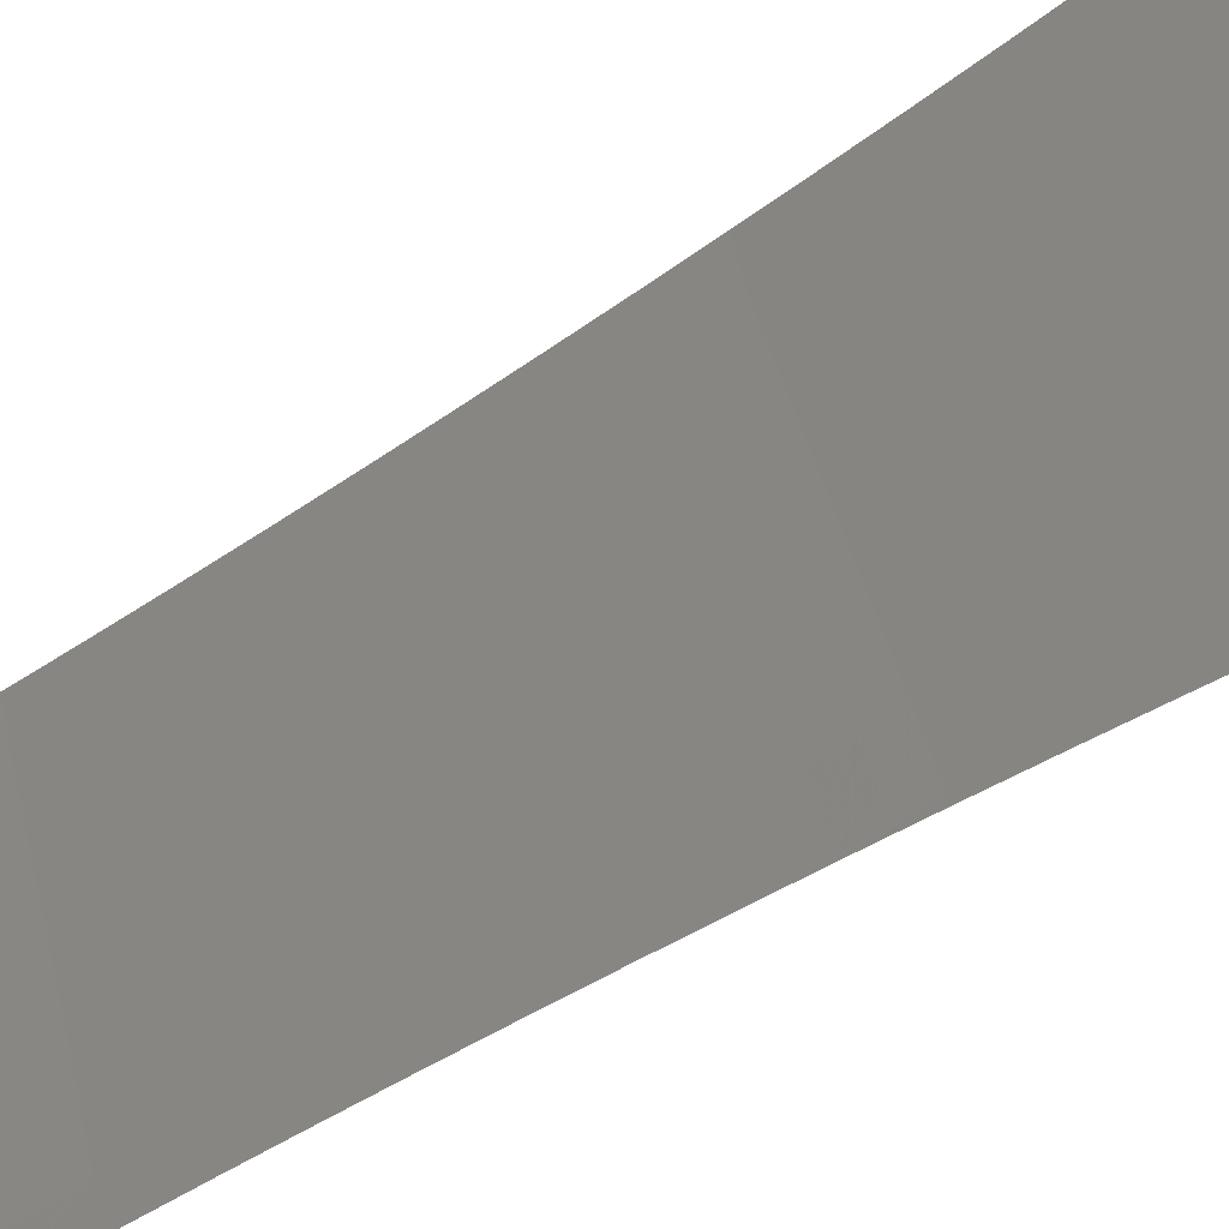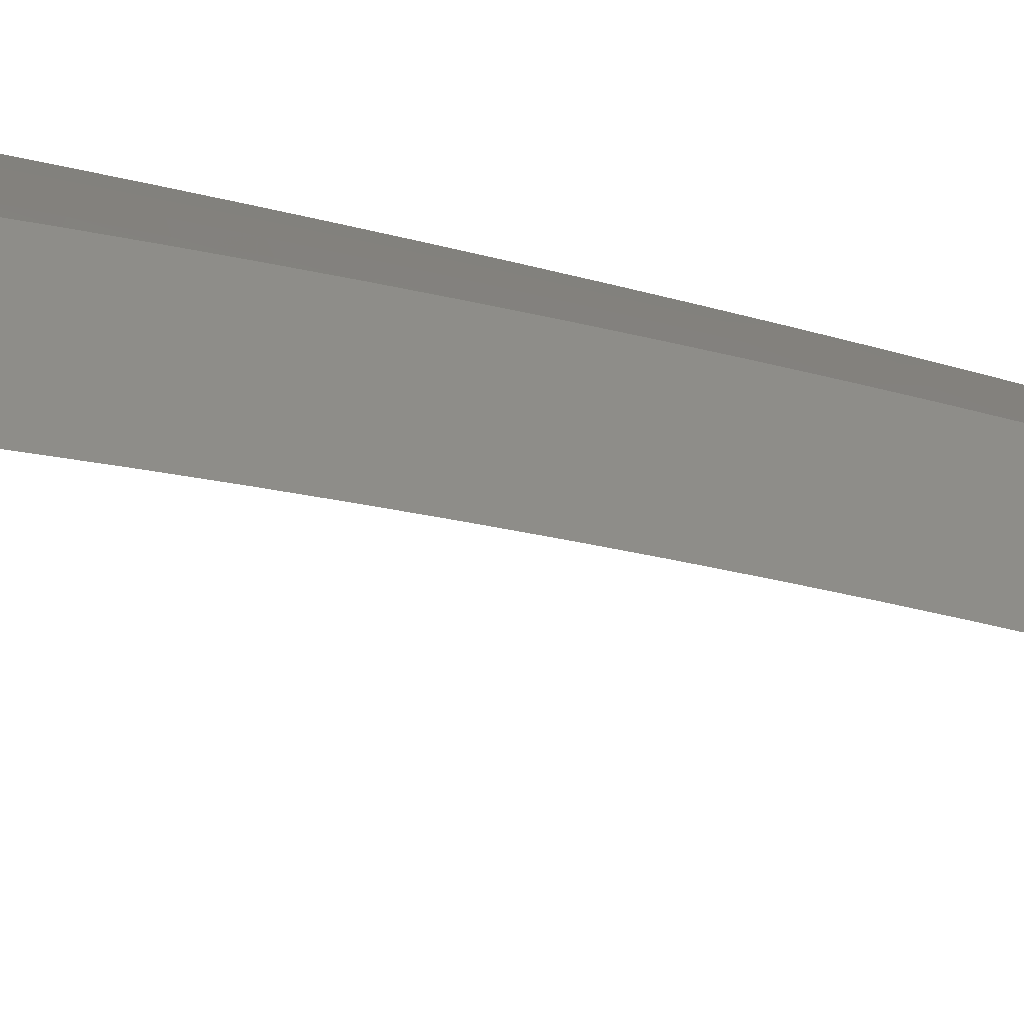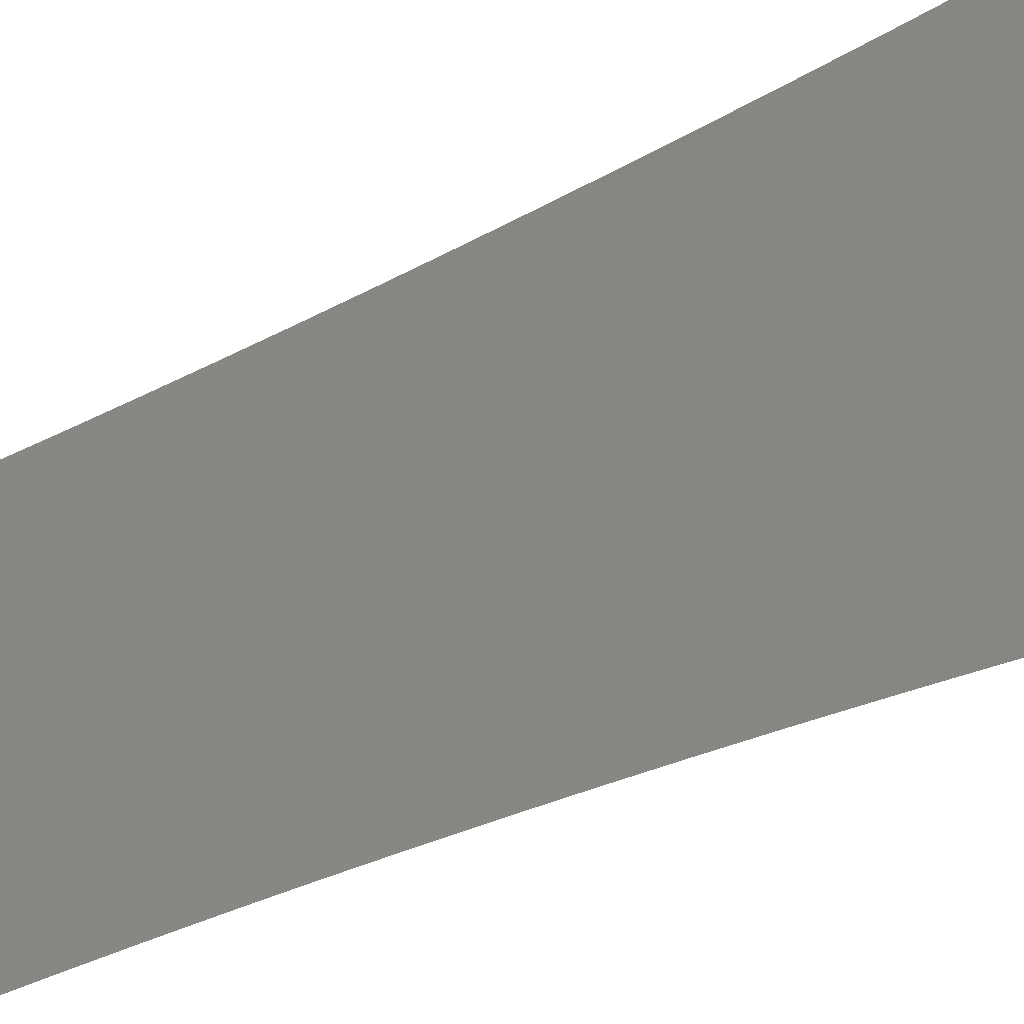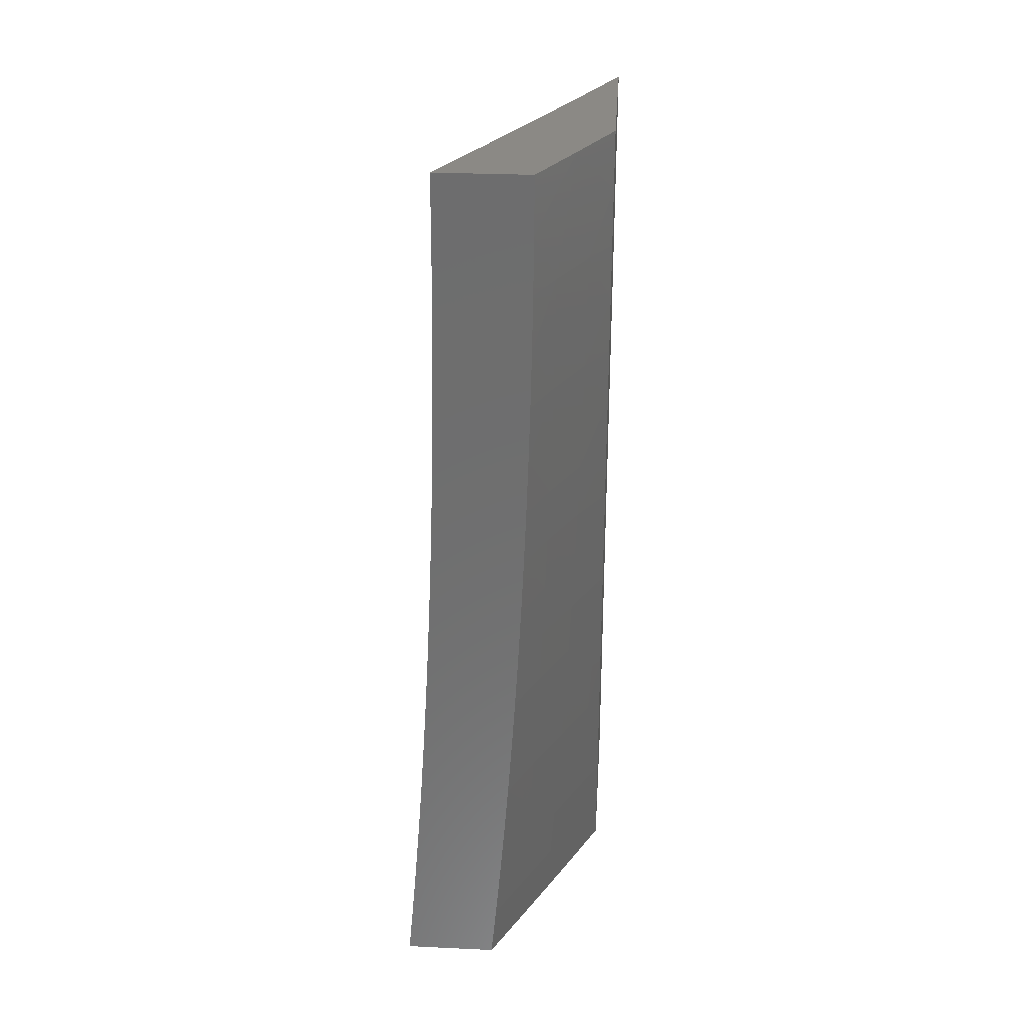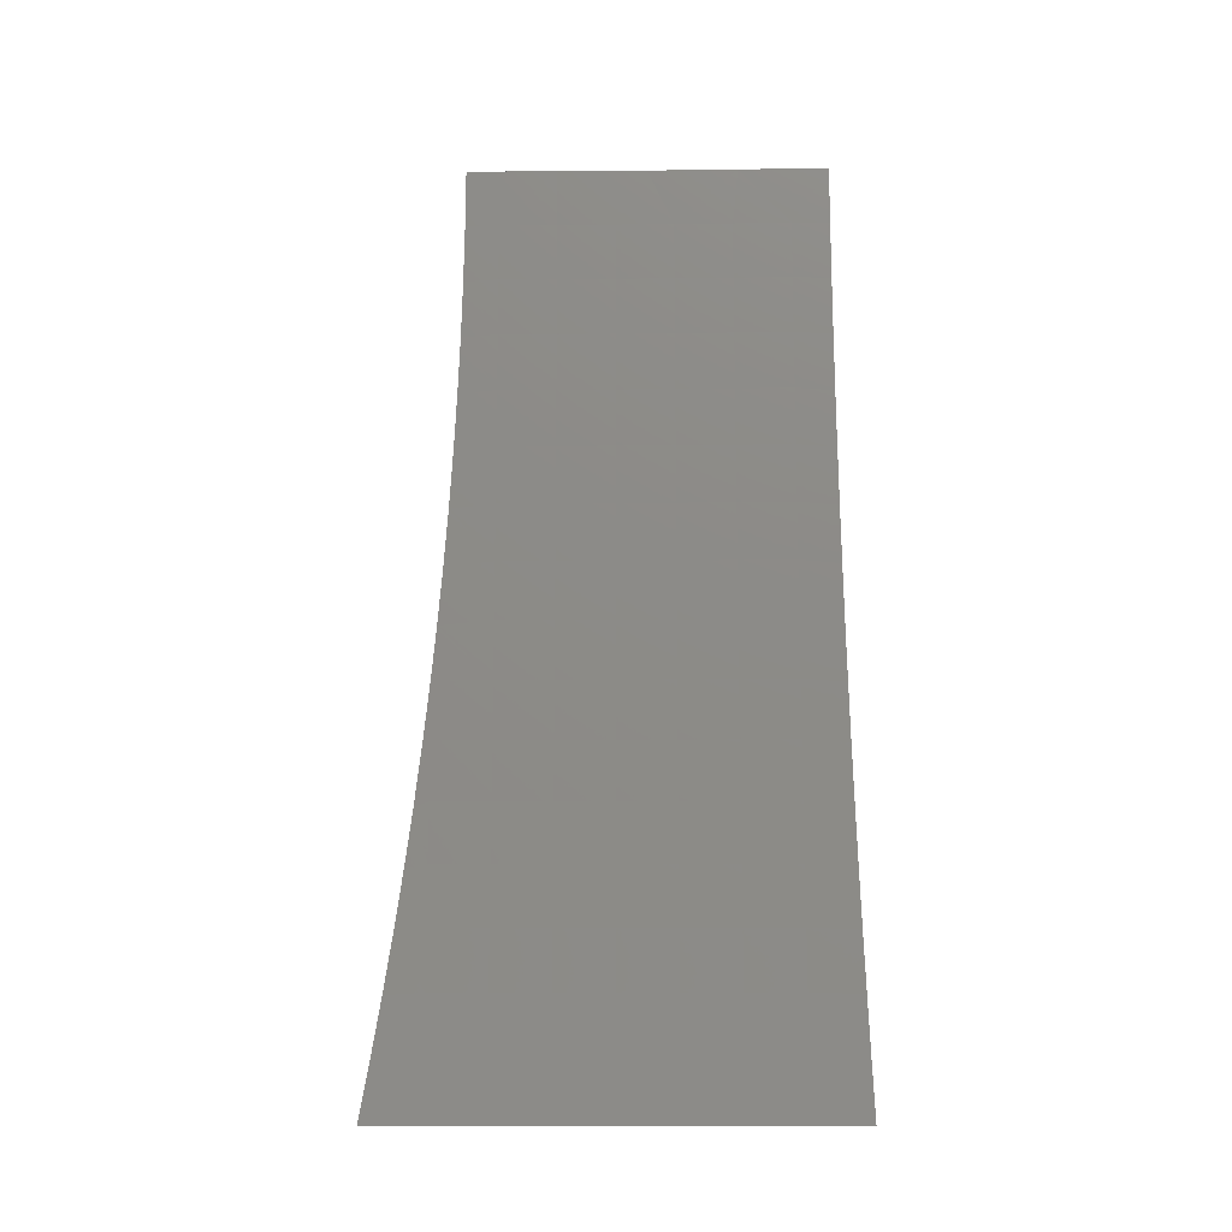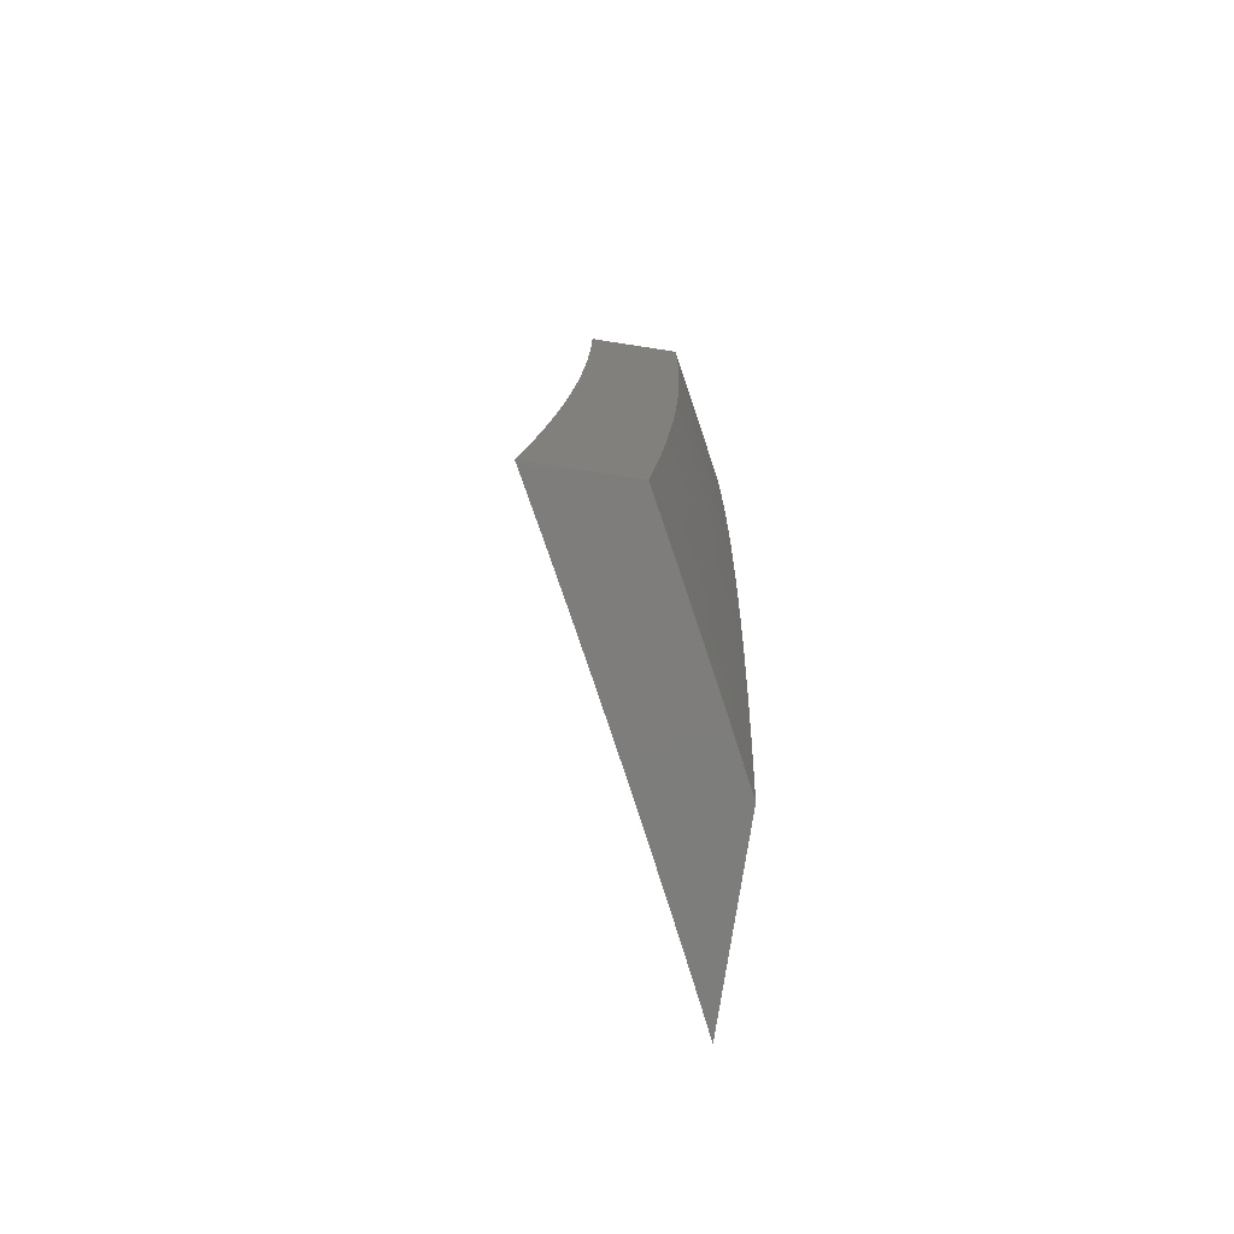
<metadata>
{"format":"stl","ext":"stl","renderer":"f3d","projection":"perspective","resolution":1024,"background":"white","views":[{"elev":-67.4,"azim":121.6,"up":"+Y"},{"elev":-49.2,"azim":-108.4,"up":"+Y"},{"elev":-58.1,"azim":115.7,"up":"+Y"},{"elev":29.4,"azim":-176.1,"up":"+Z"},{"elev":-12.0,"azim":64.4,"up":"+Z"},{"elev":-77.0,"azim":171.2,"up":"+Z"}]}
</metadata>
<code>
# stl→obj: 211 verts, 418 faces
v -10 4.555 -1
v -9.973 4.611 -1
v -10 4.567 -0.9382
v -9.978 4.613 -0.9367
v -10 4.578 -0.8763
v -9.982 4.615 -0.8734
v -10 4.588 -0.8142
v -9.986 4.617 -0.8103
v -10 4.597 -0.7521
v -9.99 4.619 -0.7472
v -10 4.606 -0.6898
v -9.994 4.62 -0.6843
v -10 4.614 -0.6274
v -9.997 4.622 -0.6215
v -10 4.621 -0.5649
v -10 4.623 -0.5588
v -10 4.628 -0.5024
v -9.972 4.679 -0.5588
v -9.975 4.68 -0.4962
v -9.947 4.736 -0.4962
v -9.949 4.738 -0.4338
v -9.921 4.793 -0.4338
v -9.923 4.794 -0.3714
v -9.895 4.85 -0.3714
v -9.896 4.851 -0.3092
v -9.867 4.907 -0.3092
v -9.869 4.907 -0.2471
v -9.84 4.963 -0.2471
v -9.841 4.963 -0.1851
v -9.821 5 -0.1878
v -9.822 5 -0.1252
v -9.95 4.669 -0.9367
v -9.946 4.667 -1
v -9.923 4.725 -0.9367
v -9.918 4.723 -1
v -9.895 4.781 -0.9367
v -9.89 4.779 -1
v -9.866 4.837 -0.9367
v -9.862 4.834 -1
v -9.838 4.892 -0.9367
v -9.833 4.89 -1
v -9.809 4.947 -0.9367
v -9.804 4.945 -1
v -9.781 5 -0.9377
v -9.775 5 -1
v -9.786 5 -0.8753
v -9.813 4.949 -0.8734
v -9.842 4.894 -0.8734
v -9.871 4.839 -0.8734
v -9.899 4.783 -0.8734
v -9.927 4.727 -0.8734
v -9.955 4.671 -0.8734
v -9.791 5 -0.8129
v -9.817 4.951 -0.8103
v -9.846 4.896 -0.8103
v -9.875 4.841 -0.8103
v -9.903 4.785 -0.8103
v -9.931 4.729 -0.8103
v -9.959 4.673 -0.8103
v -9.796 5 -0.7505
v -9.821 4.953 -0.7472
v -9.85 4.898 -0.7472
v -9.879 4.842 -0.7472
v -9.907 4.787 -0.7472
v -9.935 4.731 -0.7472
v -9.963 4.675 -0.7472
v -9.8 5 -0.688
v -9.824 4.955 -0.6843
v -9.853 4.9 -0.6843
v -9.882 4.844 -0.6843
v -9.91 4.788 -0.6843
v -9.938 4.733 -0.6843
v -9.966 4.677 -0.6843
v -9.804 5 -0.6256
v -9.827 4.957 -0.6215
v -9.856 4.901 -0.6215
v -9.885 4.846 -0.6215
v -9.914 4.79 -0.6215
v -9.942 4.734 -0.6215
v -9.969 4.678 -0.6215
v -9.808 5 -0.5631
v -9.83 4.958 -0.5588
v -9.859 4.903 -0.5588
v -9.888 4.847 -0.5588
v -9.916 4.791 -0.5588
v -9.944 4.735 -0.5588
v -9.811 5 -0.5006
v -9.833 4.959 -0.4962
v -9.862 4.904 -0.4962
v -9.89 4.848 -0.4962
v -9.919 4.792 -0.4962
v -9.814 5 -0.438
v -9.835 4.96 -0.4338
v -9.864 4.905 -0.4338
v -9.893 4.849 -0.4338
v -9.816 5 -0.3755
v -9.837 4.961 -0.3714
v -9.866 4.906 -0.3714
v -9.818 5 -0.3129
v -9.838 4.962 -0.3092
v -9.82 5 -0.2504
v -9.841 4.964 -0.1233
v -9.823 5 -0.0626
v -9.842 4.964 -0.06157
v -9.823 5 0
v -9.868 4.914 1.411e-35
v -9.913 4.827 3.763e-35
v -9.9 4.852 -0.06157
v -9.871 4.908 -0.06157
v -9.871 4.908 -0.1233
v -9.87 4.908 -0.1851
v -9.928 4.797 -0.06157
v -9.957 4.74 4.233e-35
v -9.956 4.741 -0.06157
v -9.984 4.685 -0.06157
v -9.984 4.685 -0.1233
v -10 4.652 -0.06293
v -10 4.651 -0.1258
v -10 4.652 0
v -9.983 4.684 -0.1851
v -10 4.649 -0.1887
v -9.982 4.684 -0.2471
v -10 4.646 -0.2516
v -9.98 4.683 -0.3092
v -10 4.643 -0.3144
v -9.979 4.682 -0.3714
v -10 4.639 -0.3771
v -9.977 4.682 -0.4338
v -10 4.634 -0.4398
v -9.951 4.738 -0.3714
v -9.953 4.739 -0.3092
v -9.954 4.74 -0.2471
v -9.955 4.74 -0.1851
v -9.956 4.741 -0.1233
v -9.925 4.795 -0.3092
v -9.926 4.796 -0.2471
v -9.927 4.796 -0.1851
v -9.928 4.796 -0.1233
v -9.898 4.851 -0.2471
v -9.899 4.852 -0.1851
v -9.899 4.852 -0.1233
v -9.877 5 -1
v -9.908 4.941 -1
v -9.883 5 -0.9377
v -9.913 4.943 -0.9367
v -9.888 5 -0.8753
v -9.917 4.945 -0.8734
v -9.893 5 -0.8129
v -9.921 4.947 -0.8103
v -9.898 5 -0.7505
v -9.925 4.949 -0.7473
v -9.902 5 -0.688
v -9.928 4.95 -0.6843
v -9.906 5 -0.6256
v -9.932 4.952 -0.6215
v -9.91 5 -0.5631
v -9.934 4.953 -0.5588
v -9.913 5 -0.5006
v -9.937 4.955 -0.4962
v -9.916 5 -0.438
v -9.939 4.956 -0.4338
v -9.918 5 -0.3755
v -9.941 4.957 -0.3714
v -9.92 5 -0.3129
v -9.944 4.958 -0.2471
v -9.922 5 -0.2504
v -9.923 5 -0.1878
v -9.945 4.959 -0.1233
v -9.924 5 -0.1252
v -9.924 5 -0.0626
v -9.963 4.927 0
v -9.925 5 0
v -9.939 4.881 -1
v -9.944 4.883 -0.9367
v -9.948 4.885 -0.8734
v -9.952 4.887 -0.8103
v -9.956 4.889 -0.7473
v -9.959 4.891 -0.6843
v -9.963 4.892 -0.6215
v -9.965 4.894 -0.5588
v -9.968 4.895 -0.4962
v -9.97 4.896 -0.4338
v -9.972 4.897 -0.3714
v -9.975 4.898 -0.2471
v -9.977 4.899 -0.1233
v -10 4.854 -0.06289
v -10 4.854 0
v -9.97 4.821 -1
v -9.975 4.823 -0.9367
v -9.979 4.825 -0.8734
v -9.983 4.827 -0.8103
v -9.987 4.829 -0.7473
v -9.99 4.831 -0.6843
v -9.993 4.832 -0.6215
v -9.996 4.834 -0.5588
v -9.998 4.835 -0.4962
v -10 4.837 -0.4396
v -10 4.831 -0.5022
v -10 4.825 -0.5647
v -10 4.818 -0.6272
v -10 4.81 -0.6896
v -10 4.802 -0.7519
v -10 4.793 -0.8141
v -10 4.783 -0.8762
v -10 4.772 -0.9381
v -10 4.761 -1
v -10 4.841 -0.3769
v -10 4.845 -0.3142
v -10 4.849 -0.2514
v -10 4.851 -0.1886
v -10 4.853 -0.1258
f 1 2 3
f 3 2 4
f 3 4 5
f 5 4 6
f 5 6 7
f 7 6 8
f 7 8 9
f 9 8 10
f 9 10 11
f 11 10 12
f 11 12 13
f 13 12 14
f 13 14 15
f 15 14 16
f 15 16 17
f 17 16 18
f 17 18 19
f 19 18 20
f 19 20 21
f 21 20 22
f 21 22 23
f 23 22 24
f 23 24 25
f 25 24 26
f 25 26 27
f 27 26 28
f 27 28 29
f 29 28 30
f 29 30 31
f 4 2 32
f 32 2 33
f 32 33 34
f 34 33 35
f 34 35 36
f 36 35 37
f 36 37 38
f 38 37 39
f 38 39 40
f 40 39 41
f 40 41 42
f 42 41 43
f 42 43 44
f 44 43 45
f 44 46 42
f 42 46 47
f 42 47 40
f 40 47 48
f 40 48 38
f 38 48 49
f 38 49 36
f 36 49 50
f 36 50 34
f 34 50 51
f 34 51 32
f 32 51 52
f 32 52 4
f 4 52 6
f 46 53 47
f 47 53 54
f 47 54 48
f 48 54 55
f 48 55 49
f 49 55 56
f 49 56 50
f 50 56 57
f 50 57 51
f 51 57 58
f 51 58 52
f 52 58 59
f 52 59 6
f 6 59 8
f 53 60 54
f 54 60 61
f 54 61 55
f 55 61 62
f 55 62 56
f 56 62 63
f 56 63 57
f 57 63 64
f 57 64 58
f 58 64 65
f 58 65 59
f 59 65 66
f 59 66 8
f 8 66 10
f 60 67 61
f 61 67 68
f 61 68 62
f 62 68 69
f 62 69 63
f 63 69 70
f 63 70 64
f 64 70 71
f 64 71 65
f 65 71 72
f 65 72 66
f 66 72 73
f 66 73 10
f 10 73 12
f 67 74 68
f 68 74 75
f 68 75 69
f 69 75 76
f 69 76 70
f 70 76 77
f 70 77 71
f 71 77 78
f 71 78 72
f 72 78 79
f 72 79 73
f 73 79 80
f 73 80 12
f 12 80 14
f 74 81 75
f 75 81 82
f 75 82 76
f 76 82 83
f 76 83 77
f 77 83 84
f 77 84 78
f 78 84 85
f 78 85 79
f 79 85 86
f 79 86 80
f 80 86 18
f 80 18 14
f 14 18 16
f 81 87 82
f 82 87 88
f 82 88 83
f 83 88 89
f 83 89 84
f 84 89 90
f 84 90 85
f 85 90 91
f 85 91 86
f 86 91 20
f 86 20 18
f 87 92 88
f 88 92 93
f 88 93 89
f 89 93 94
f 89 94 90
f 90 94 95
f 90 95 91
f 91 95 22
f 91 22 20
f 92 96 93
f 93 96 97
f 93 97 94
f 94 97 98
f 94 98 95
f 95 98 24
f 95 24 22
f 96 99 97
f 97 99 100
f 97 100 98
f 98 100 26
f 98 26 24
f 99 101 100
f 100 101 28
f 100 28 26
f 101 30 28
f 29 31 102
f 102 31 103
f 102 103 104
f 104 103 105
f 104 105 106
f 107 108 106
f 106 108 109
f 106 109 104
f 104 109 110
f 104 110 102
f 102 110 111
f 102 111 29
f 29 111 27
f 108 107 112
f 112 107 113
f 112 113 114
f 114 113 115
f 114 115 116
f 116 115 117
f 116 117 118
f 113 119 115
f 115 119 117
f 116 118 120
f 120 118 121
f 120 121 122
f 122 121 123
f 122 123 124
f 124 123 125
f 124 125 126
f 126 125 127
f 126 127 128
f 128 127 129
f 128 129 19
f 19 129 17
f 19 21 128
f 128 21 130
f 128 130 126
f 126 130 131
f 126 131 124
f 124 131 132
f 124 132 122
f 122 132 133
f 122 133 120
f 120 133 134
f 120 134 116
f 116 134 114
f 21 23 130
f 130 23 135
f 130 135 131
f 131 135 136
f 131 136 132
f 132 136 137
f 132 137 133
f 133 137 138
f 133 138 134
f 134 138 112
f 134 112 114
f 23 25 135
f 135 25 139
f 135 139 136
f 136 139 140
f 136 140 137
f 137 140 141
f 137 141 138
f 138 141 108
f 138 108 112
f 25 27 139
f 139 27 111
f 139 111 140
f 140 111 110
f 140 110 141
f 141 110 109
f 141 109 108
f 142 143 144
f 144 143 145
f 144 145 146
f 146 145 147
f 146 147 148
f 148 147 149
f 148 149 150
f 150 149 151
f 150 151 152
f 152 151 153
f 152 153 154
f 154 153 155
f 154 155 156
f 156 155 157
f 156 157 158
f 158 157 159
f 158 159 160
f 160 159 161
f 160 161 162
f 162 161 163
f 162 163 164
f 164 163 165
f 164 165 166
f 166 165 167
f 167 165 168
f 167 168 169
f 169 168 170
f 170 168 171
f 170 171 172
f 143 173 145
f 145 173 174
f 145 174 147
f 147 174 175
f 147 175 149
f 149 175 176
f 149 176 151
f 151 176 177
f 151 177 153
f 153 177 178
f 153 178 155
f 155 178 179
f 155 179 157
f 157 179 180
f 157 180 159
f 159 180 181
f 159 181 161
f 161 181 182
f 161 182 163
f 163 182 183
f 163 183 165
f 165 183 184
f 165 184 168
f 168 184 185
f 168 185 171
f 171 185 186
f 171 186 187
f 173 188 174
f 174 188 189
f 174 189 175
f 175 189 190
f 175 190 176
f 176 190 191
f 176 191 177
f 177 191 192
f 177 192 178
f 178 192 193
f 178 193 179
f 179 193 194
f 179 194 180
f 180 194 195
f 180 195 181
f 181 195 196
f 181 196 197
f 197 196 198
f 198 196 195
f 198 195 199
f 199 195 194
f 199 194 200
f 200 194 193
f 200 193 201
f 201 193 192
f 201 192 202
f 202 192 191
f 202 191 203
f 203 191 190
f 203 190 204
f 204 190 189
f 204 189 205
f 205 189 188
f 205 188 206
f 181 197 182
f 182 197 207
f 182 207 183
f 183 207 208
f 183 208 184
f 184 208 209
f 184 209 210
f 184 210 185
f 185 210 211
f 185 211 186
f 172 105 170
f 170 105 103
f 170 103 169
f 169 103 31
f 169 31 167
f 167 31 166
f 166 31 30
f 166 30 164
f 164 30 101
f 164 101 162
f 162 101 160
f 160 101 99
f 160 99 158
f 158 99 96
f 158 96 156
f 156 96 154
f 154 96 92
f 154 92 152
f 152 92 87
f 152 87 150
f 150 87 81
f 150 81 148
f 148 81 146
f 146 81 74
f 146 74 144
f 144 74 67
f 144 67 142
f 142 67 60
f 142 60 53
f 53 46 142
f 142 46 44
f 142 44 45
f 45 43 142
f 142 43 41
f 142 41 143
f 143 41 39
f 143 39 173
f 173 39 37
f 173 37 188
f 188 37 35
f 188 35 33
f 188 33 206
f 206 33 2
f 206 2 1
f 119 113 187
f 187 113 107
f 187 107 171
f 171 107 172
f 172 107 106
f 172 106 105
f 1 3 206
f 206 3 5
f 206 5 7
f 7 9 206
f 206 9 11
f 206 11 205
f 205 11 13
f 205 13 204
f 204 13 15
f 204 15 203
f 203 15 202
f 202 15 17
f 202 17 201
f 201 17 129
f 201 129 200
f 200 129 127
f 200 127 199
f 199 127 198
f 198 127 125
f 198 125 197
f 197 125 123
f 197 123 207
f 207 123 208
f 208 123 121
f 208 121 209
f 209 121 118
f 209 118 210
f 210 118 211
f 211 118 117
f 211 117 186
f 186 117 119
f 186 119 187

</code>
